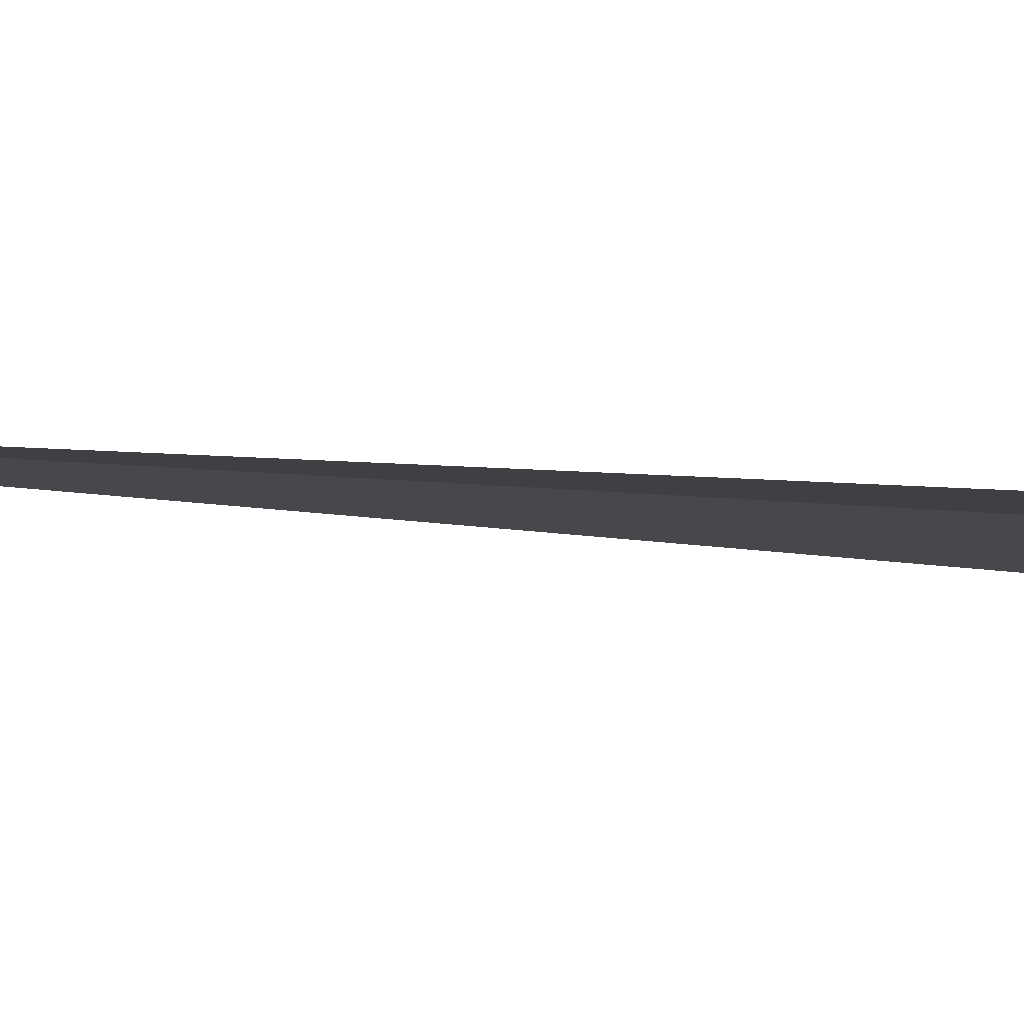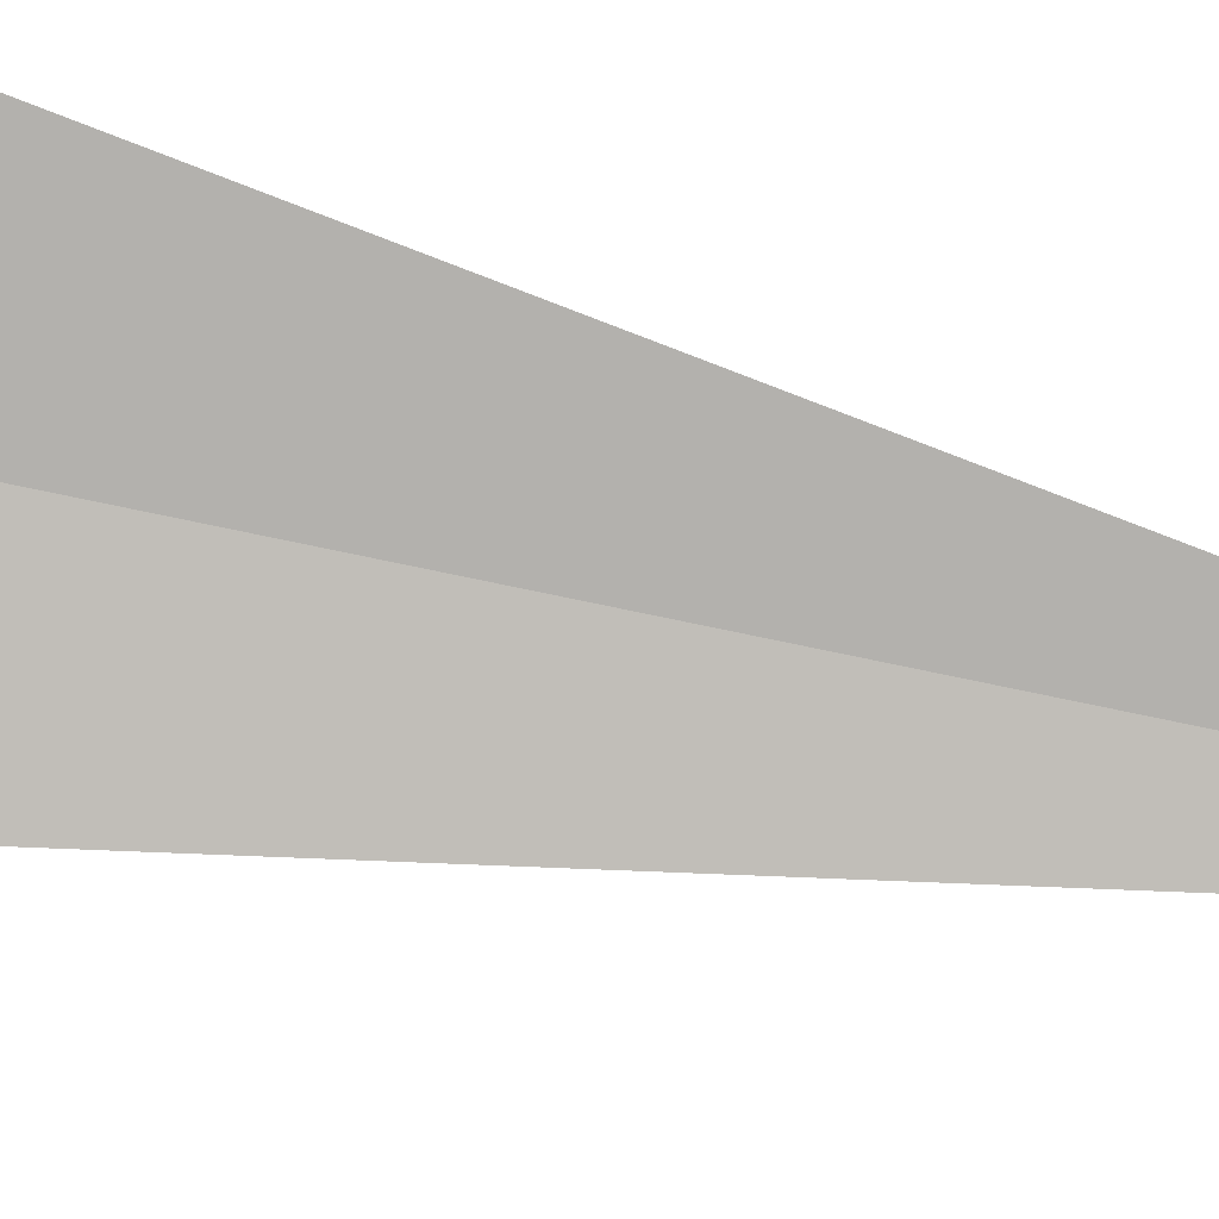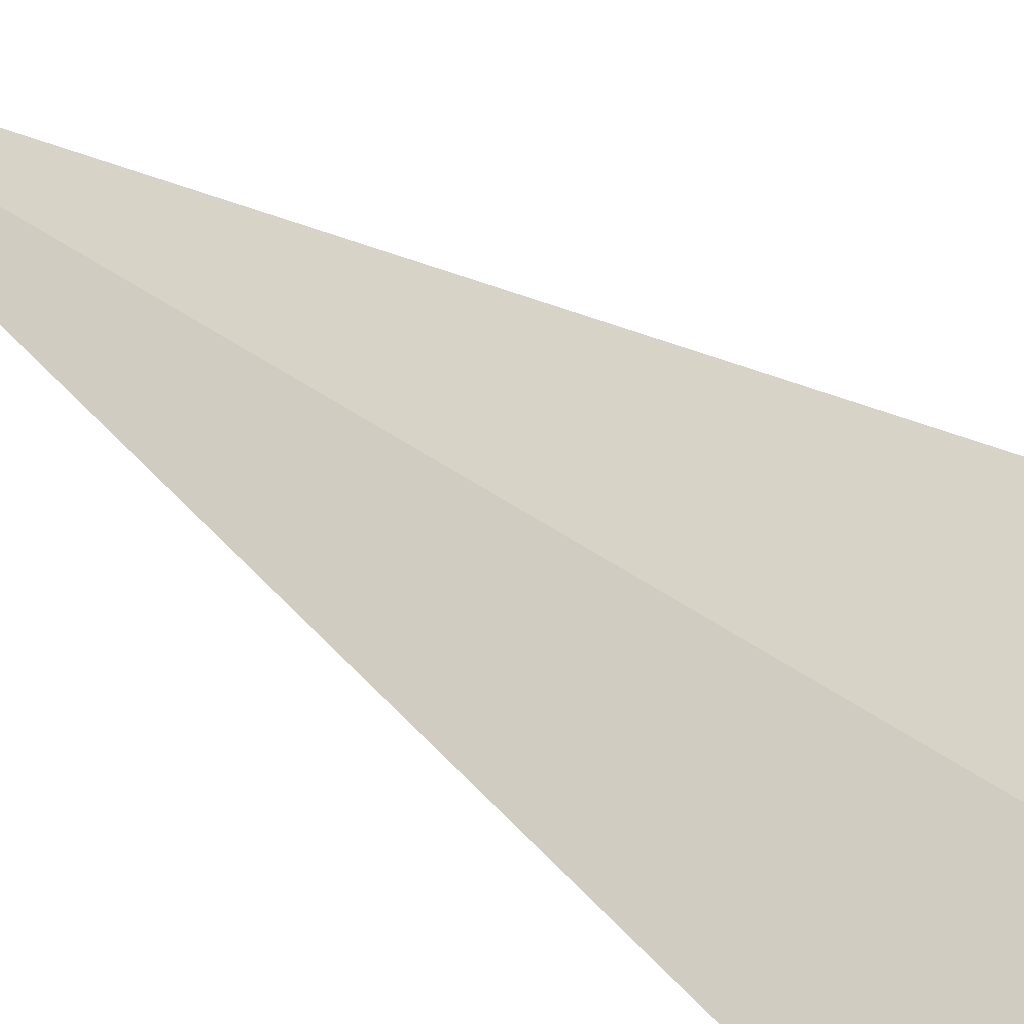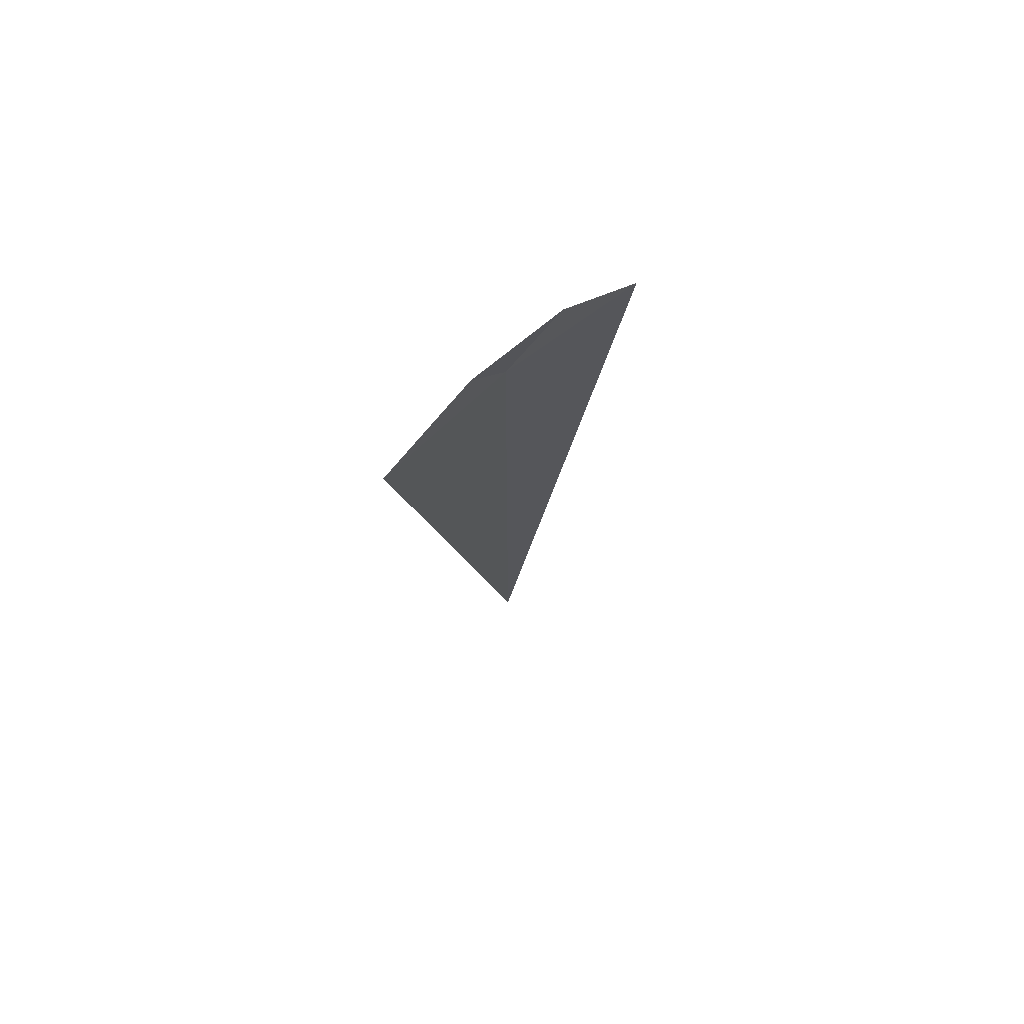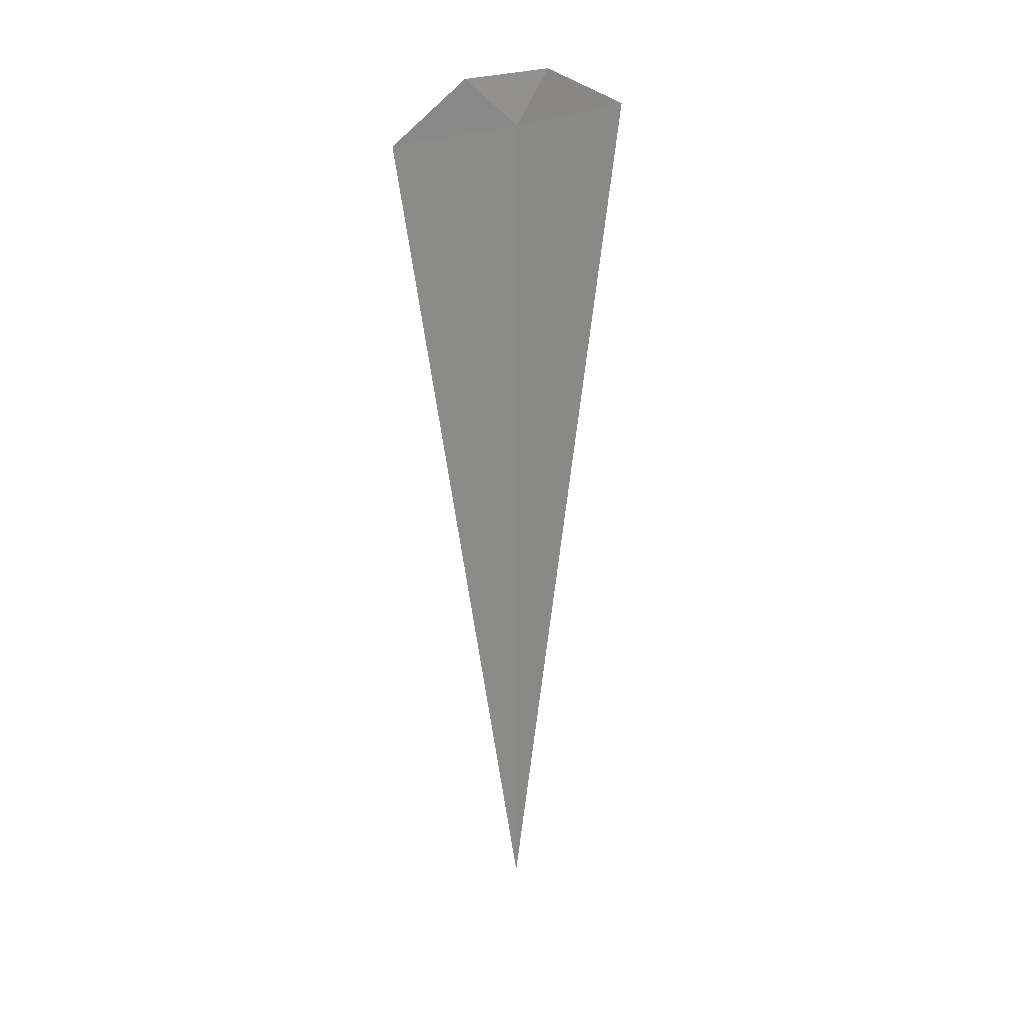
<metadata>
{"format":"obj","ext":"obj","renderer":"f3d","projection":"perspective","resolution":1024,"background":"white","views":[{"elev":-42.1,"azim":-94.7,"up":"+Y"},{"elev":-48.6,"azim":74.8,"up":"+Y"},{"elev":29.2,"azim":-39.9,"up":"+Y"},{"elev":74.5,"azim":-4.7,"up":"+Z"},{"elev":26.7,"azim":177.7,"up":"+Z"}]}
</metadata>
<code>
v -20.34 21.61 17.5
v -20.47 21.51 17.72
v -20.82 21.24 17.5
v -20.12 21.75 17.73
v -19.82 21.93 17.5
v -20.34 21.61 13.61
f 1 3 2
f 1 2 4
f 1 4 5
f 1 5 6
f 1 6 3

</code>
